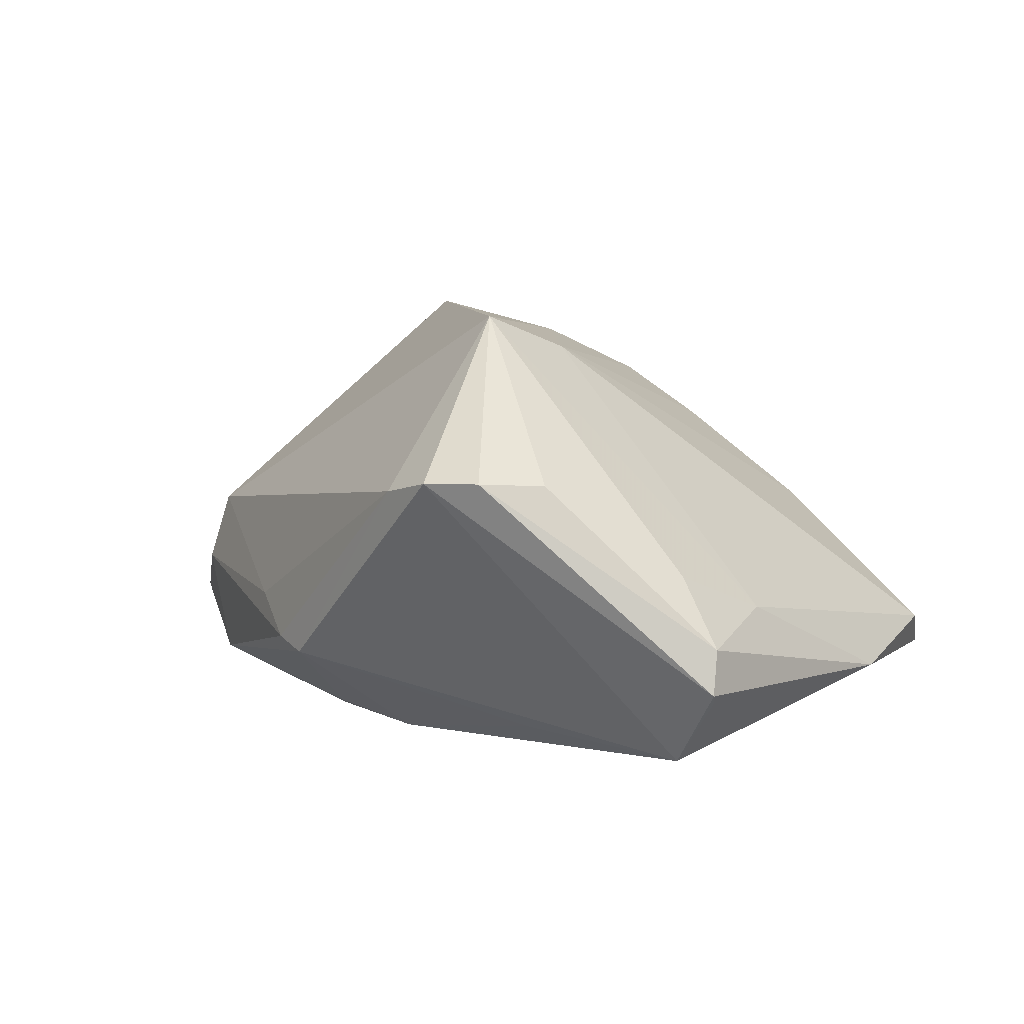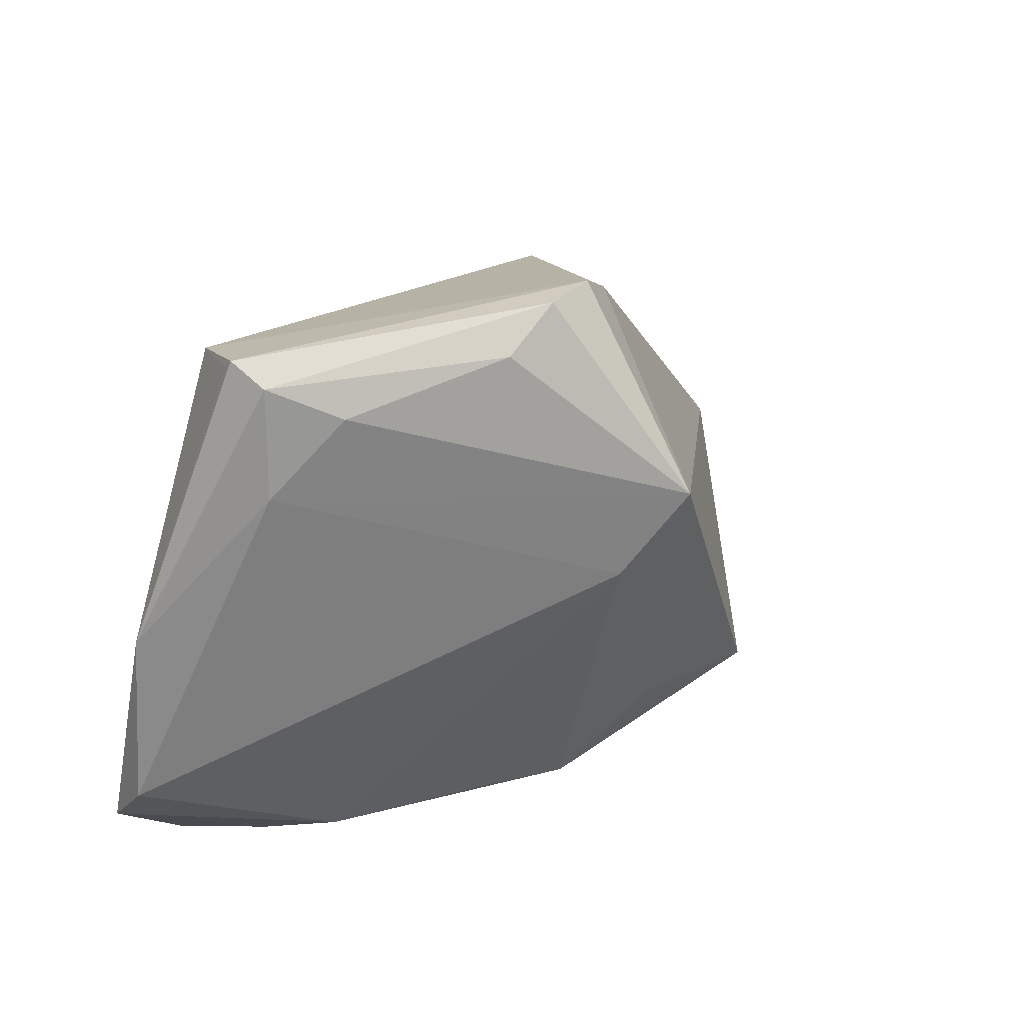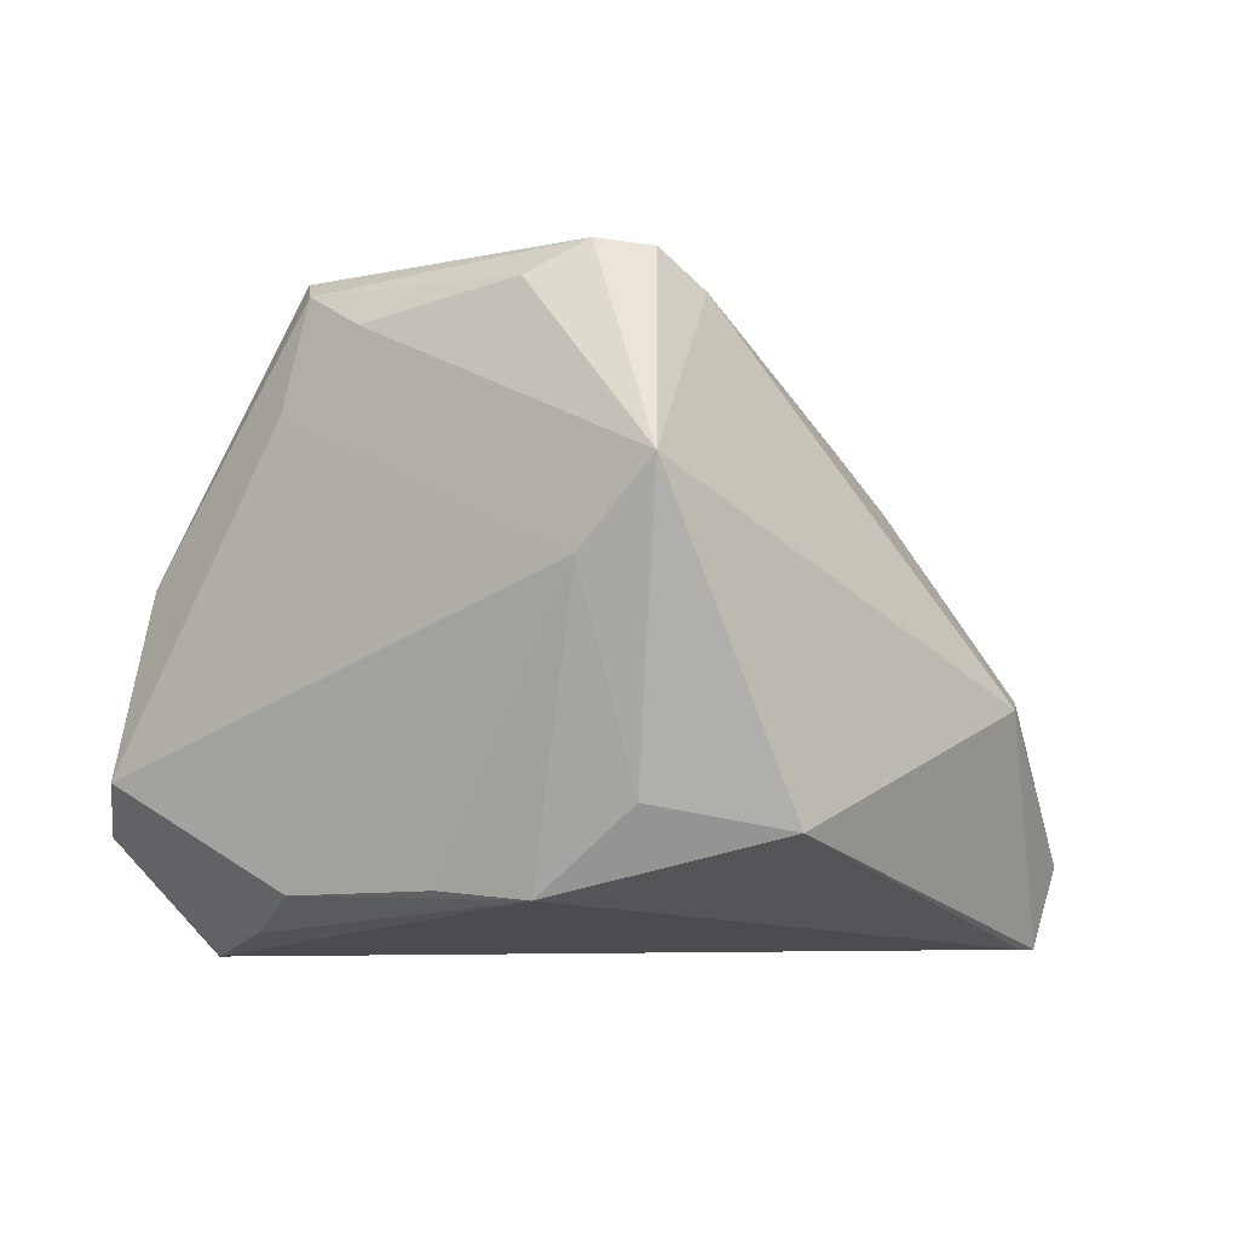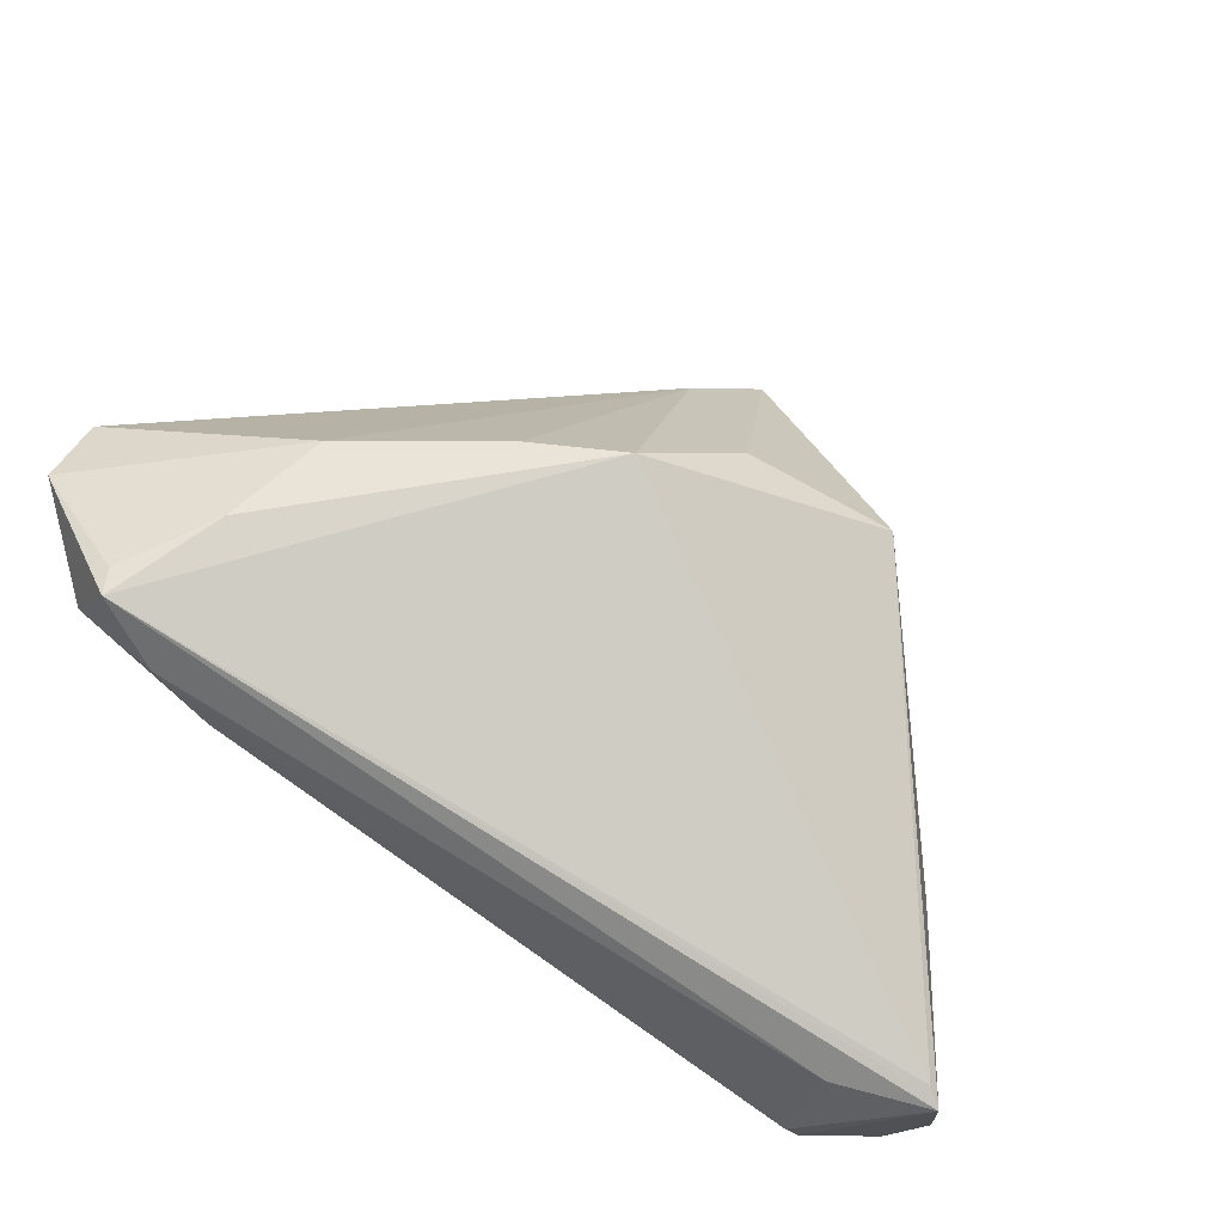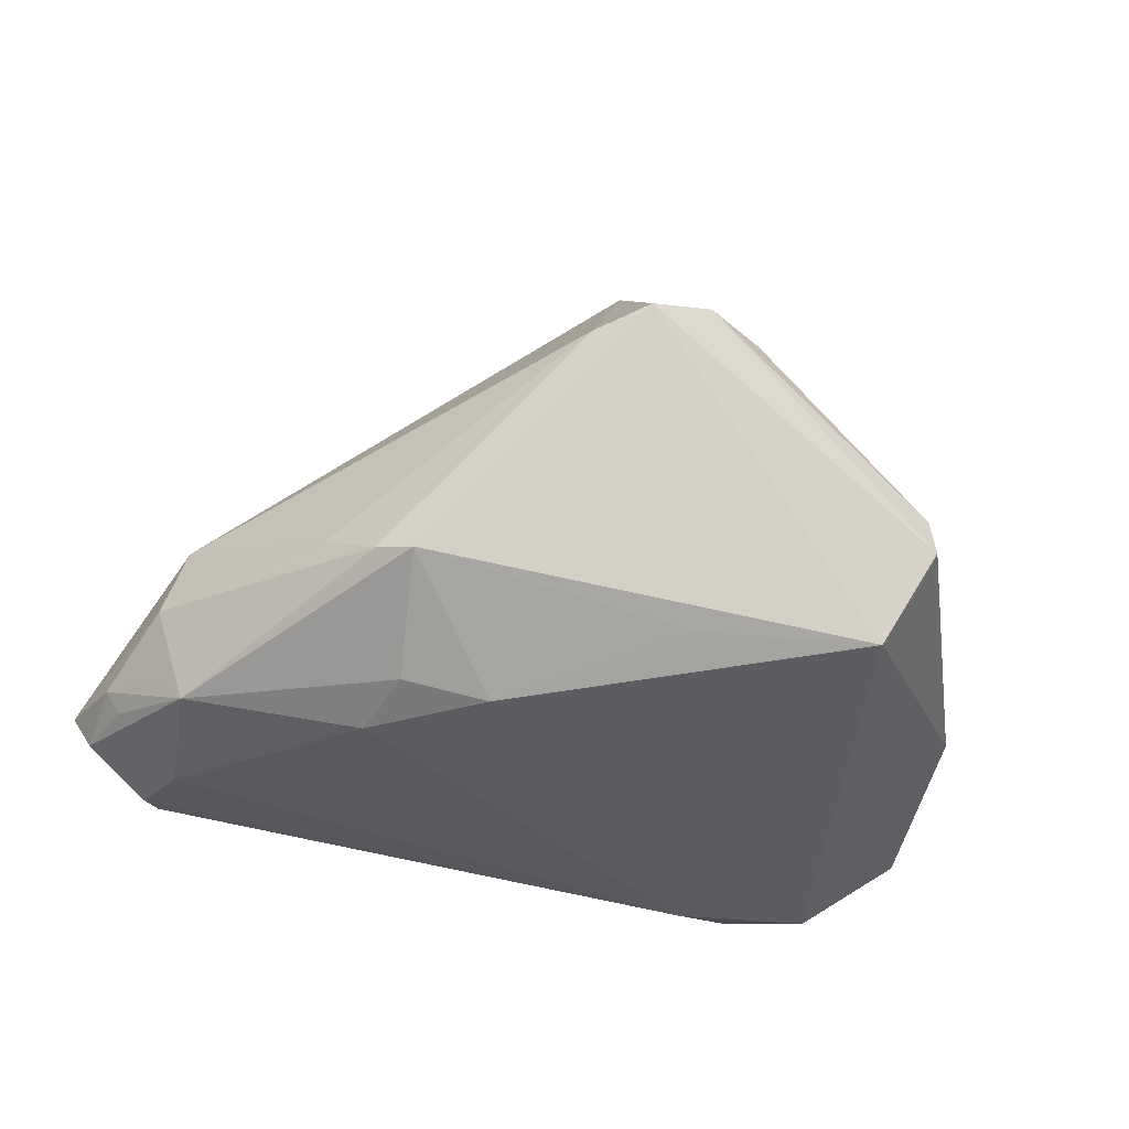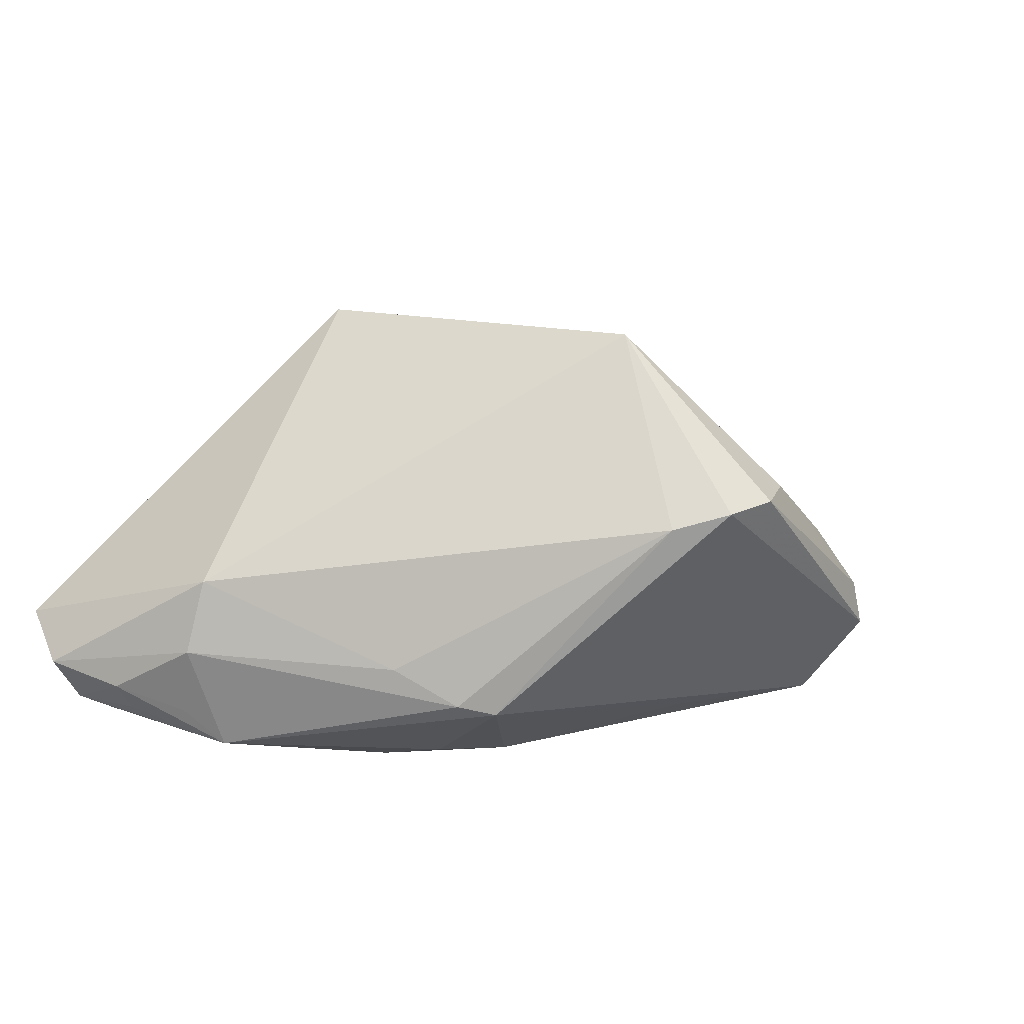
<metadata>
{"format":"obj","ext":"obj","renderer":"f3d","projection":"perspective","resolution":1024,"background":"white","views":[{"elev":9.1,"azim":-168.0,"up":"+Z"},{"elev":41.0,"azim":-51.1,"up":"+Y"},{"elev":5.0,"azim":-9.7,"up":"+Y"},{"elev":-78.3,"azim":-40.1,"up":"+Y"},{"elev":-34.6,"azim":162.0,"up":"+Z"},{"elev":18.7,"azim":133.8,"up":"+Z"}]}
</metadata>
<code>
v 0.02556 0.01587 -0.0137
v -0.01104 -0.02472 0.01639
v 0.04674 -0.03703 -0.01017
v -0.03312 -0.02676 -0.0003996
v 0.0501 -0.02882 -0.01357
v -0.03554 -0.03237 -0.009964
v -0.0108 0.03348 0.008437
v 0.00733 0.03202 0.007105
v -0.05009 -0.0237 -0.01933
v -0.03283 0.02021 -0.00665
v 0.04568 -0.02356 -0.01935
v -0.00673 0.02244 -0.0216
v -0.007807 0.007989 0.02165
v -0.02967 0.03188 -0.009302
v -0.00417 0.03703 0.008938
v 0.02228 0.01882 -0.01486
v -0.02939 0.03185 -0.01531
v 0.02025 0.007326 -0.02361
v -0.02498 -0.03184 -0.02576
v -0.03191 -0.03519 -0.02423
v -0.04033 -0.02963 -0.02557
v 0.0439 -0.01027 -0.008944
v 0.04094 -0.02993 -0.02198
v 0.04767 -0.01946 -0.01479
v 0.04467 -0.03671 -0.008889
v -0.04039 -0.03476 -0.01945
v -0.001025 0.01736 0.02576
v 0.01113 0.009347 -0.02576
v -0.02952 0.03324 -0.01415
v -0.02546 0.02897 -0.001894
v -0.04527 0.002105 -0.017
v -0.0393 -0.03703 -0.02118
v 0.03751 -0.03607 -0.01476
v -0.01962 -0.02461 0.01051
v 0.04609 -0.01878 -0.01775
v -0.02492 0.02813 -0.0231
v 0.02237 -6.161e-05 -0.02576
v 0.02965 0.009602 -0.009671
v 0.0435 -0.01208 -0.01695
v 0.04077 -0.008115 -0.02087
v 0.002142 0.03631 0.008704
v 0.0388 -0.02164 -0.02329
v -0.002054 -0.01484 0.02209
v 0.04125 -0.01002 -0.0008028
v 0.04085 -0.03686 -0.01004
v 0.01269 -0.01752 0.02544
v -0.0501 -0.01728 -0.01469
v 0.04818 -0.02649 -0.01796
v 0.03904 -0.03188 -0.02173
f 45 32 3
f 3 46 25
f 25 46 2
f 25 45 3
f 25 2 32
f 32 45 25
f 2 46 43
f 43 46 27
f 3 32 33
f 33 49 3
f 37 19 28
f 44 46 3
f 27 46 44
f 9 4 47
f 34 4 2
f 47 4 13
f 4 34 13
f 13 34 2
f 2 43 13
f 13 43 27
f 29 36 17
f 42 19 37
f 37 40 42
f 14 15 29
f 37 28 18
f 18 28 16
f 18 40 37
f 16 40 18
f 36 16 12
f 12 28 36
f 16 28 12
f 27 44 8
f 38 8 44
f 4 9 6
f 32 2 6
f 2 4 6
f 36 9 31
f 31 17 36
f 29 17 31
f 31 9 47
f 31 14 29
f 20 19 49
f 20 33 32
f 49 33 20
f 21 9 36
f 36 28 21
f 21 28 19
f 19 20 21
f 32 9 21
f 21 20 32
f 47 13 10
f 10 31 47
f 27 30 10
f 10 13 27
f 30 14 10
f 14 31 10
f 49 19 23
f 19 42 23
f 3 49 23
f 7 14 30
f 15 14 7
f 7 30 27
f 27 15 7
f 41 15 27
f 27 8 41
f 41 8 16
f 41 16 36
f 41 36 29
f 29 15 41
f 1 40 16
f 16 8 1
f 8 38 1
f 22 38 44
f 40 1 22
f 22 1 38
f 26 9 32
f 32 6 26
f 26 6 9
f 48 23 42
f 3 23 48
f 39 24 40
f 40 22 39
f 39 22 24
f 40 24 35
f 35 48 40
f 24 48 35
f 11 42 40
f 40 48 11
f 11 48 42
f 3 48 5
f 5 48 24
f 5 44 3
f 5 22 44
f 24 22 5

</code>
